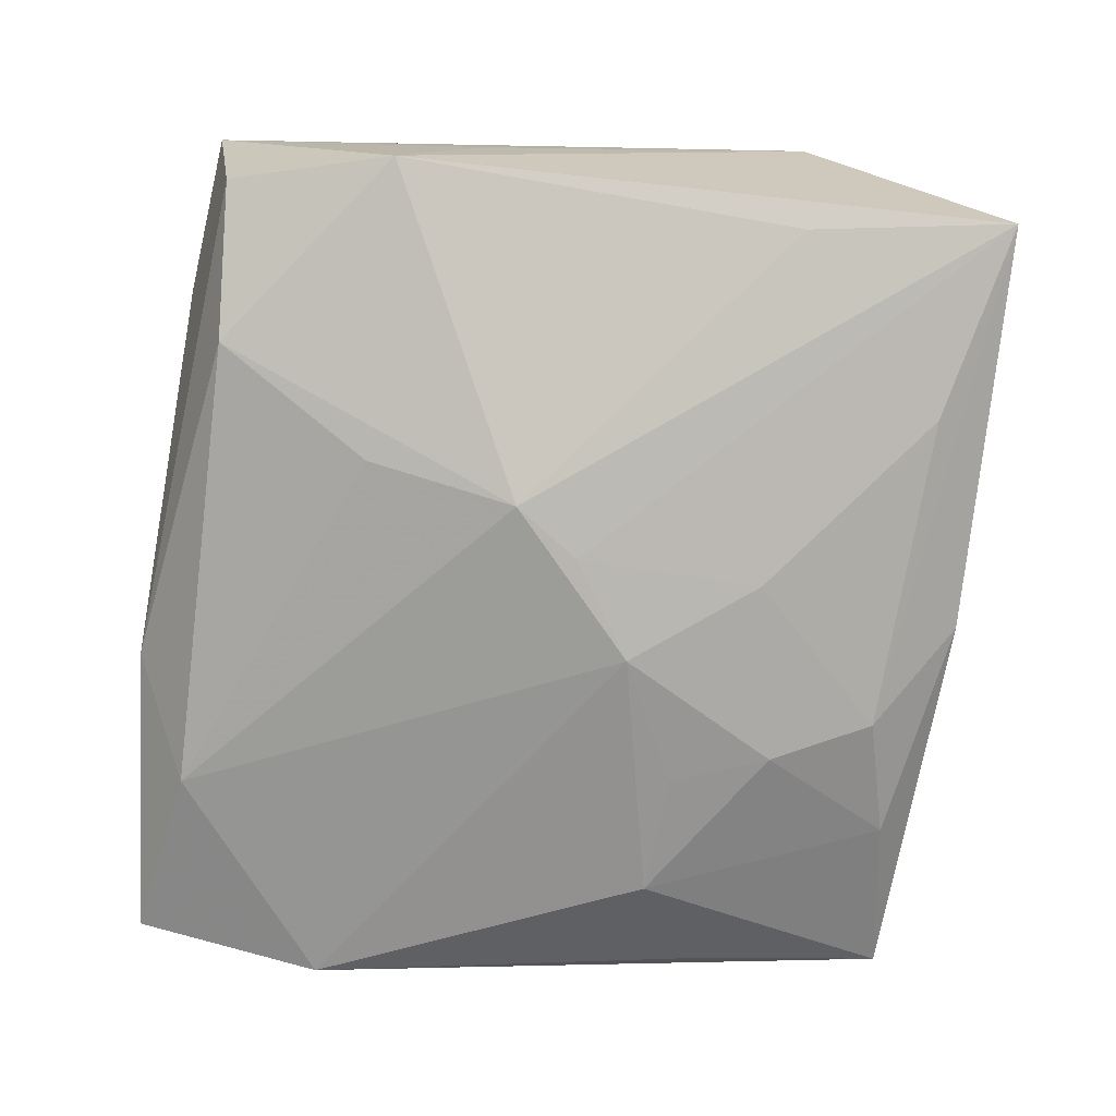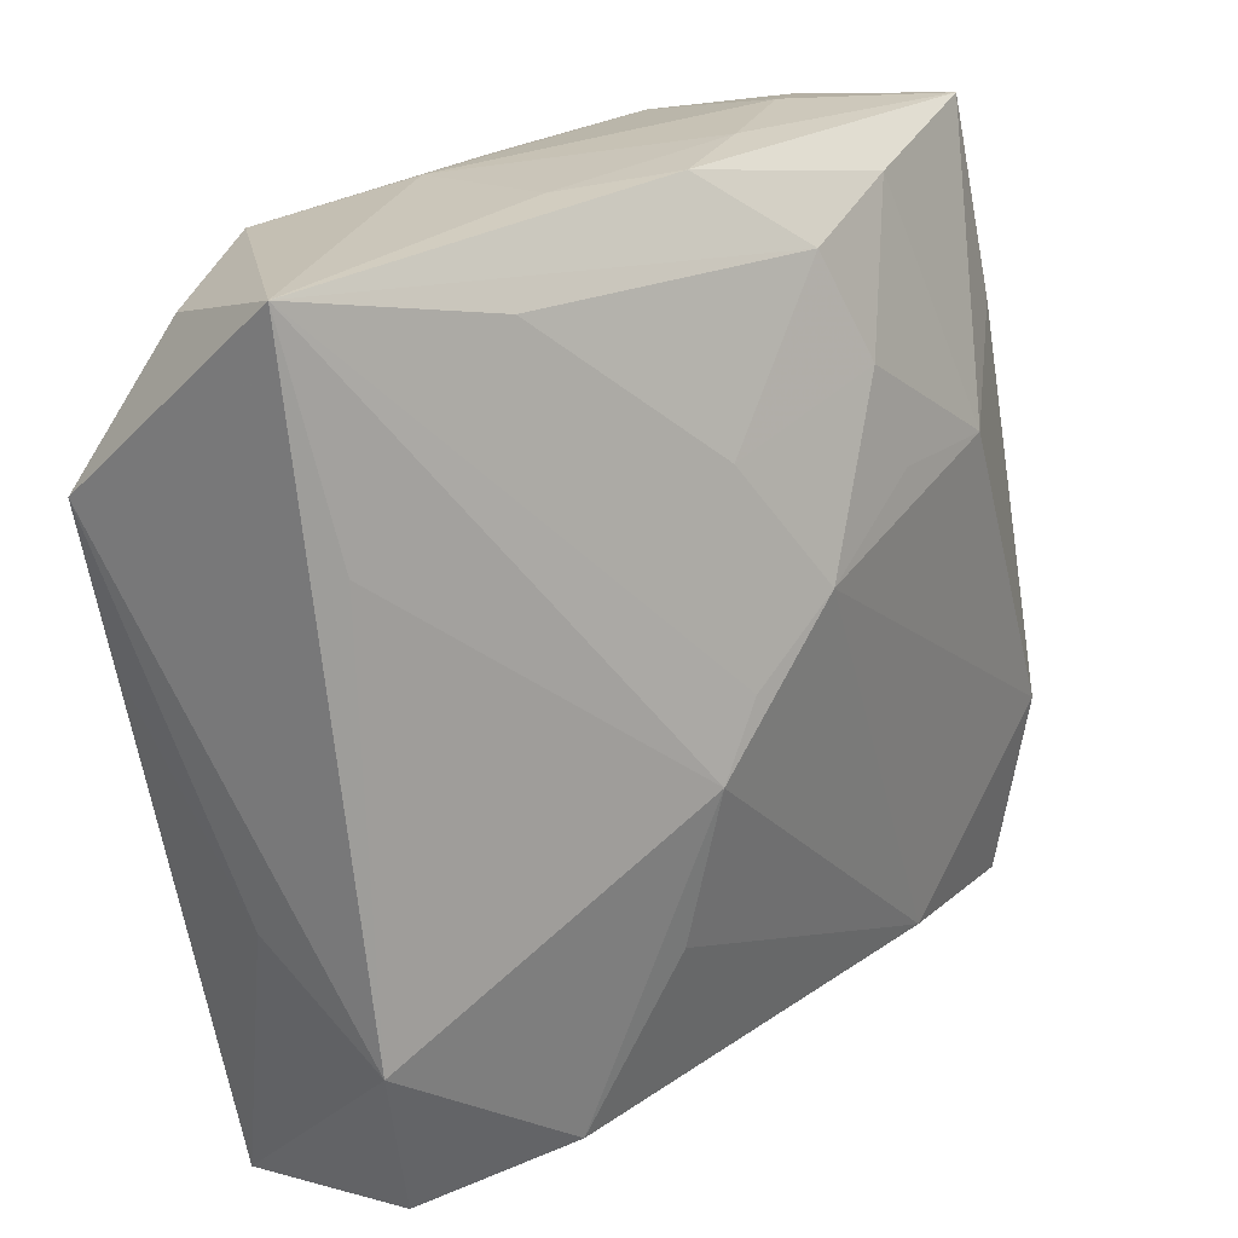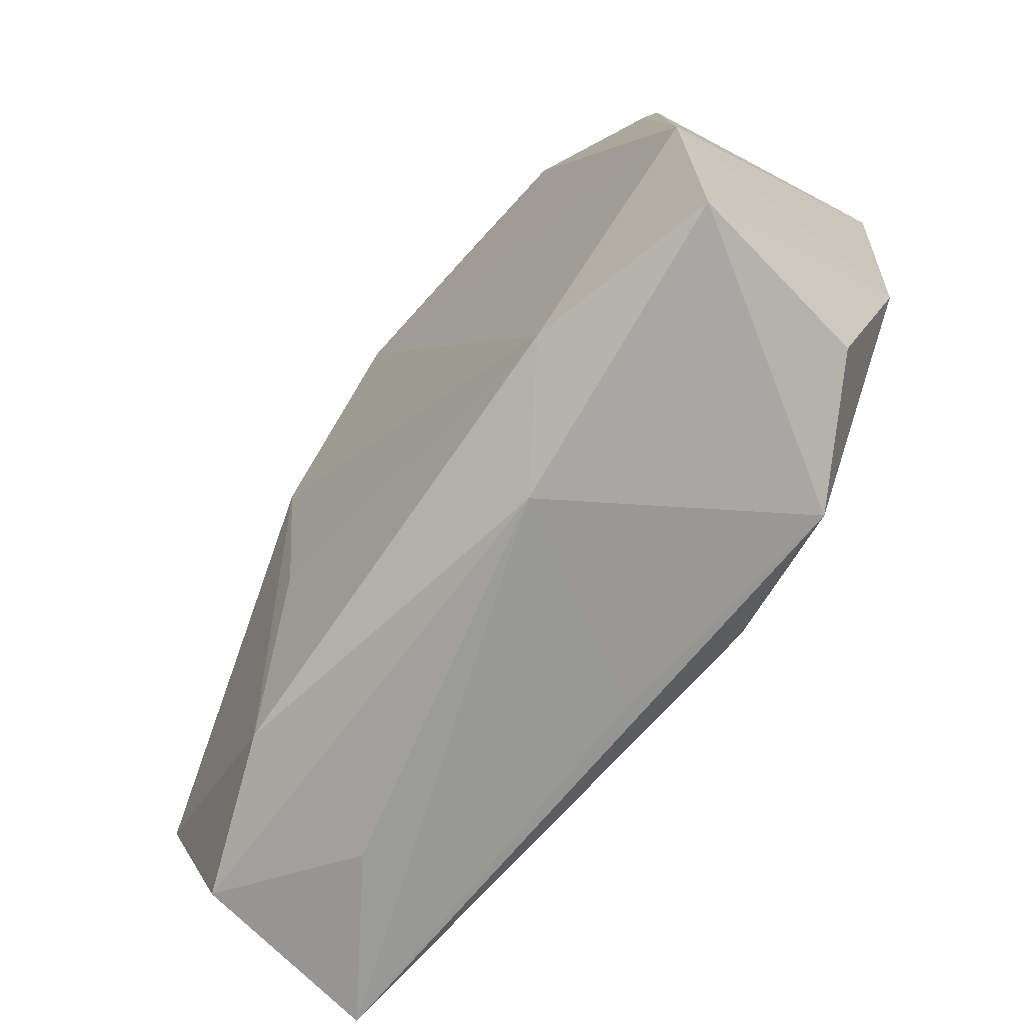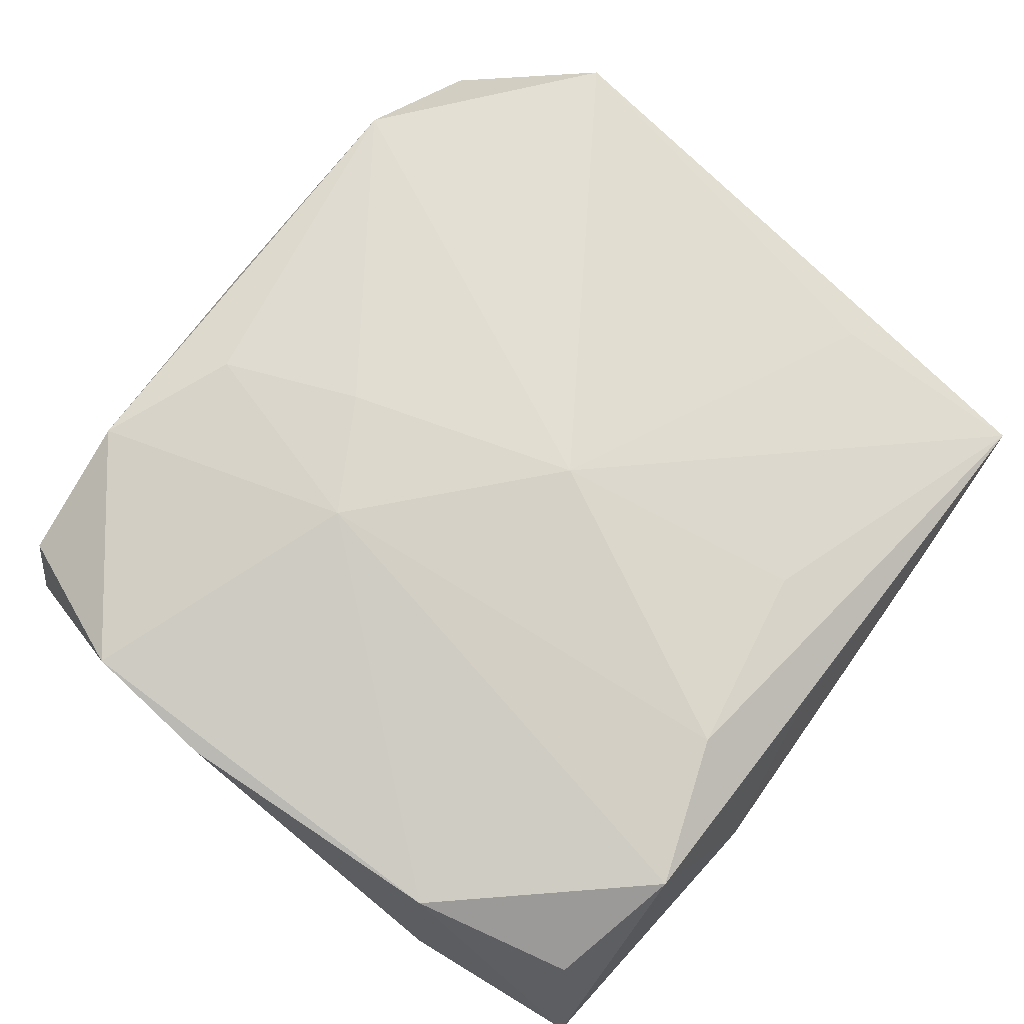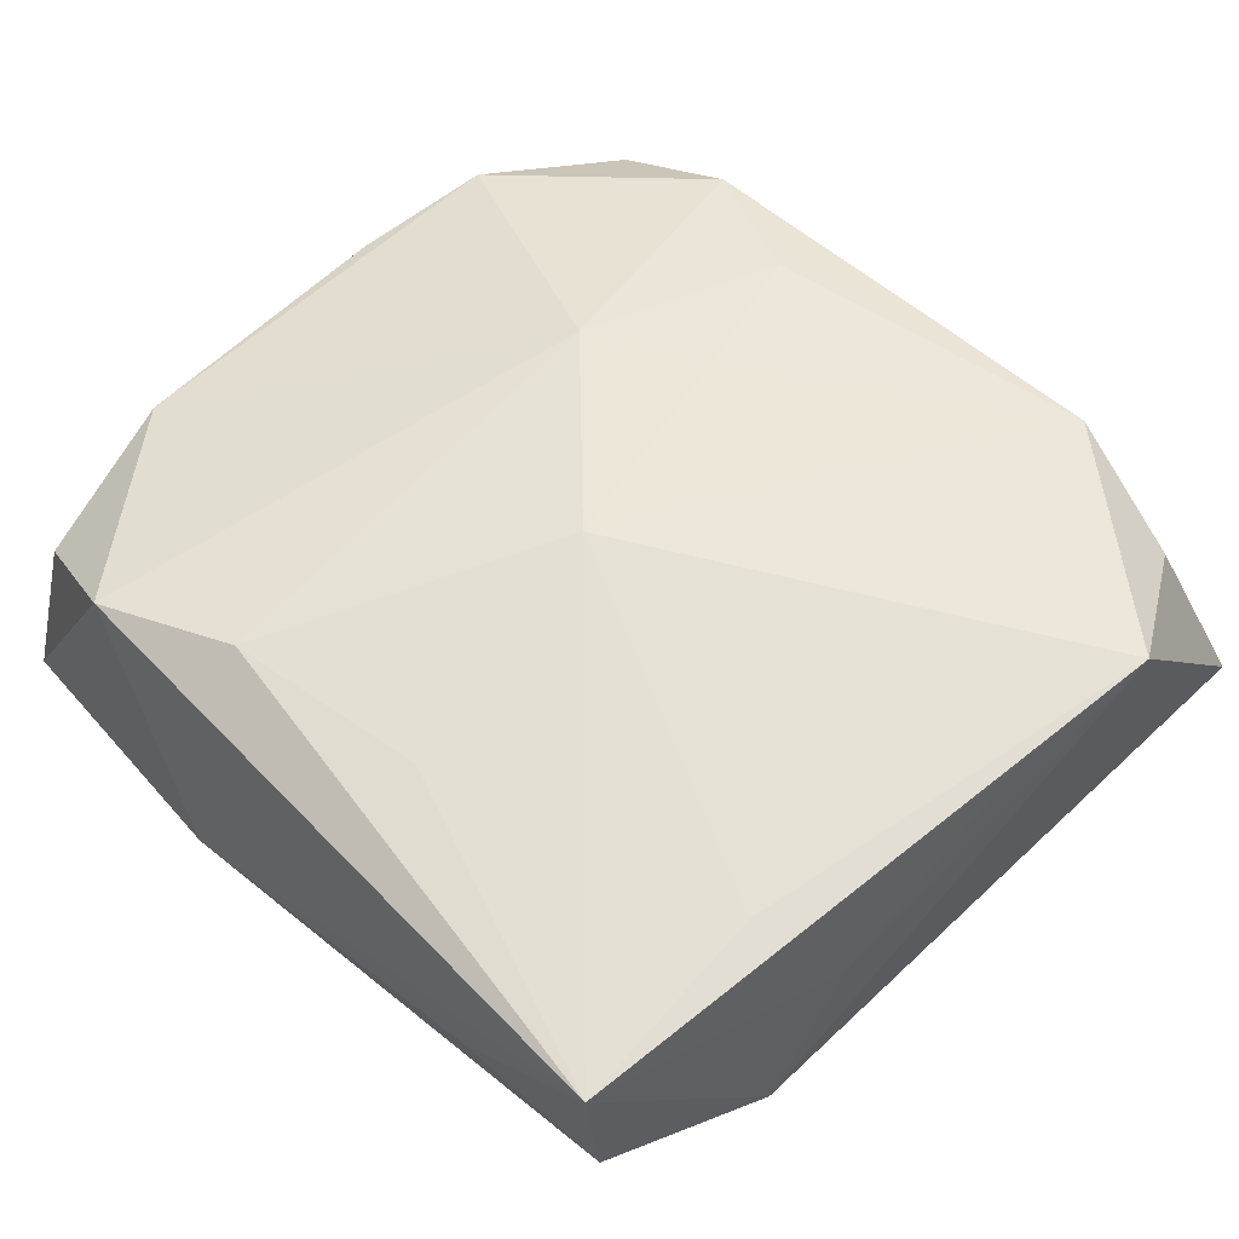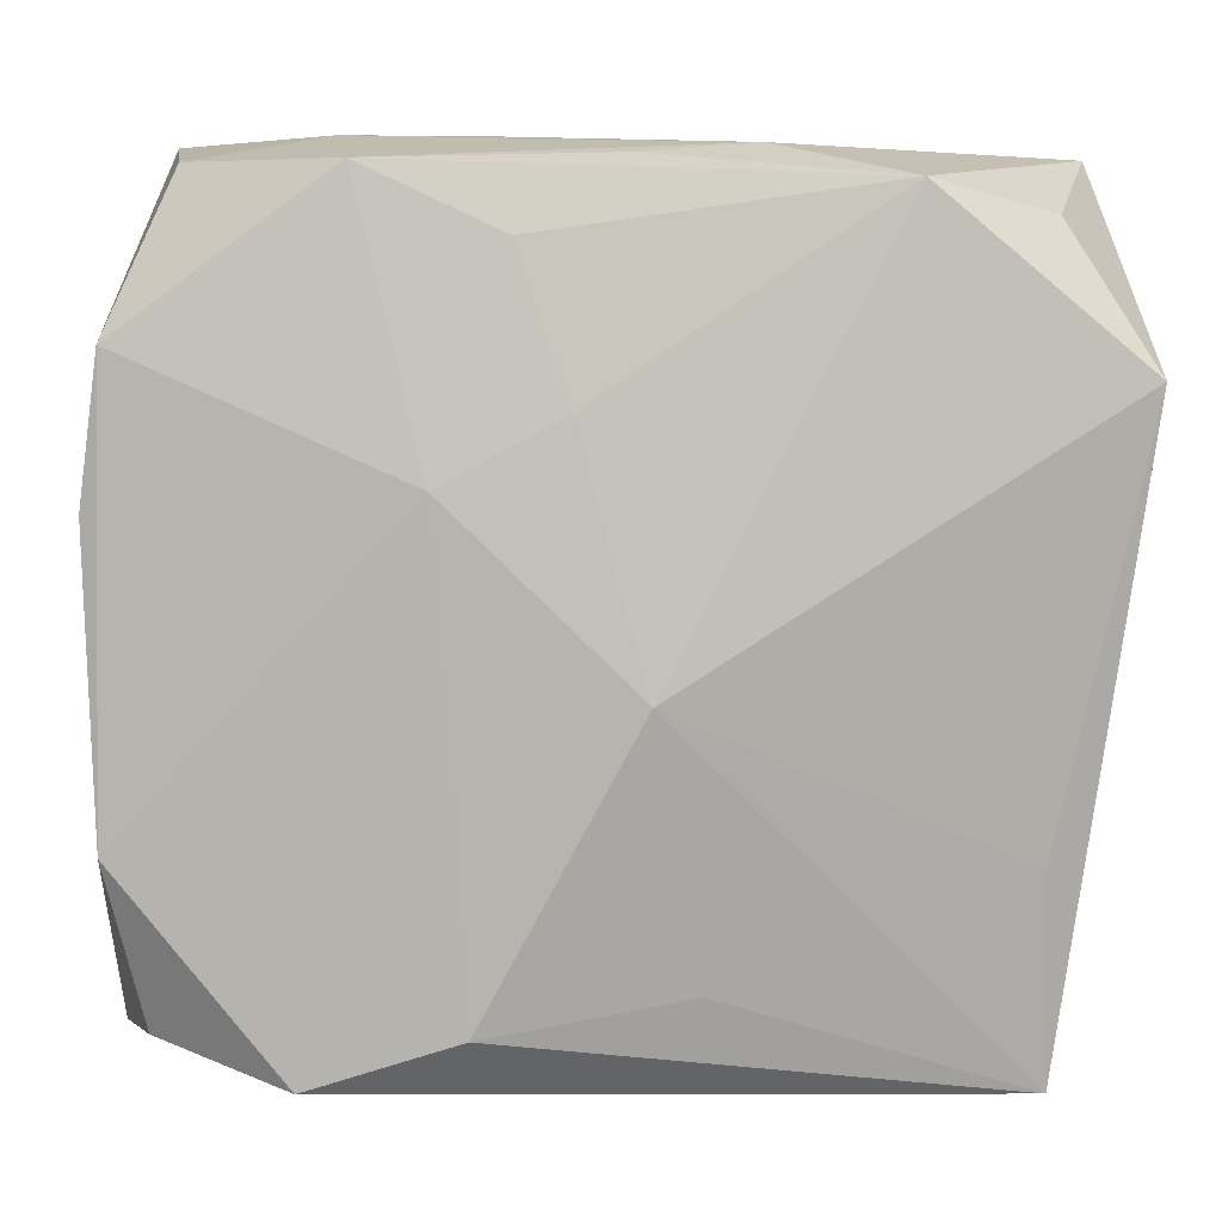
<metadata>
{"format":"obj","ext":"obj","renderer":"f3d","projection":"perspective","resolution":1024,"background":"white","views":[{"elev":-74.2,"azim":81.1,"up":"+Z"},{"elev":23.7,"azim":131.5,"up":"+Y"},{"elev":-69.6,"azim":-126.1,"up":"+Y"},{"elev":71.1,"azim":-54.4,"up":"+Z"},{"elev":52.6,"azim":44.6,"up":"+Z"},{"elev":4.3,"azim":-4.7,"up":"+Y"}]}
</metadata>
<code>
v 0.03041 -0.01003 0.0005046
v -0.02627 0.02904 -0.005296
v 0.02988 -0.01602 -0.008954
v -0.03016 0.01643 0.009589
v -0.0156 0.02716 0.01153
v -0.006546 0.02977 -0.003379
v -0.03065 -0.014 0.007758
v -0.009602 -0.02983 -0.006776
v -0.008627 0.01698 -0.01262
v -0.0314 0.006452 0.008504
v 0.01538 -0.02634 -0.01076
v 0.001936 -0.004588 0.01405
v -0.008719 -0.02473 0.01113
v 0.02618 -0.02761 -0.006732
v -0.01111 0.009972 -0.01353
v -0.001991 0.005304 -0.01513
v 0.0271 0.0243 0.008157
v -0.005618 0.02432 -0.01042
v -0.006092 0.02266 0.01279
v 0.009655 0.02941 -0.003048
v 0.00112 0.02774 0.009701
v -0.03133 -0.01358 -0.01061
v -0.002633 0.01249 0.01363
v 0.03145 0.02858 -0.004345
v 0.007973 -0.004087 -0.01513
v -0.03048 -0.02729 -0.008691
v 0.0273 -0.02983 0.005981
v 0.03147 0.00357 0.009928
v 0.005385 -0.02248 0.01019
v 0.009159 -0.0149 -0.01335
v 0.00931 0.02862 0.00695
v 0.029 0.01335 -0.006816
v -0.01728 -0.02521 -0.01168
v 0.03276 0.01431 0.01155
v 0.01708 0.02515 -0.007722
v -0.001396 -0.02891 0.006875
v 0.02662 -0.01532 0.008402
v 0.004113 0.01415 -0.01233
v -0.01102 0.007966 0.01343
v -0.02544 0.02717 0.007077
v -0.02801 -0.02542 0.004364
v 0.01802 0.02624 0.01258
v -0.01435 0.02686 -0.008542
v 0.01679 -0.02983 -0.0008596
v -0.01626 0.02935 0.001335
v 0.001587 0.02974 -0.006525
v 0.00479 0.0006742 -0.01486
v -0.02003 0.00963 -0.01266
v -0.02692 0.01577 -0.008042
v -0.01907 -0.02813 0.009228
f 2 22 10
f 3 11 25
f 8 11 14
f 14 11 3
f 16 22 48
f 3 24 34
f 12 37 34
f 10 22 7
f 7 41 50
f 50 39 7
f 33 11 8
f 33 22 16
f 16 25 33
f 47 25 16
f 24 25 47
f 32 24 3
f 3 25 32
f 32 25 24
f 23 39 12
f 19 39 23
f 22 2 49
f 49 48 22
f 2 48 49
f 4 2 10
f 4 40 2
f 10 7 4
f 4 7 39
f 12 39 13
f 13 39 50
f 35 18 24
f 43 48 2
f 48 43 9
f 9 43 18
f 2 6 46
f 46 43 2
f 46 20 24
f 6 20 46
f 24 18 46
f 18 43 46
f 31 20 6
f 24 20 31
f 2 40 45
f 45 6 2
f 45 31 6
f 3 34 1
f 28 1 34
f 26 7 22
f 41 7 26
f 22 33 26
f 26 33 8
f 8 50 26
f 50 41 26
f 30 25 11
f 11 33 30
f 30 33 25
f 27 13 50
f 27 14 3
f 3 1 27
f 1 28 27
f 27 37 12
f 27 34 37
f 27 28 34
f 24 47 38
f 38 35 24
f 38 47 16
f 18 35 38
f 16 9 38
f 38 9 18
f 16 48 15
f 15 9 16
f 48 9 15
f 24 31 42
f 42 31 21
f 19 23 42
f 12 34 42
f 42 23 12
f 5 45 40
f 21 31 5
f 31 45 5
f 5 42 21
f 19 42 5
f 40 4 5
f 5 39 19
f 5 4 39
f 12 13 29
f 29 27 12
f 13 27 29
f 36 50 8
f 8 27 36
f 36 27 50
f 8 14 44
f 44 27 8
f 14 27 44
f 17 34 24
f 24 42 17
f 17 42 34

</code>
